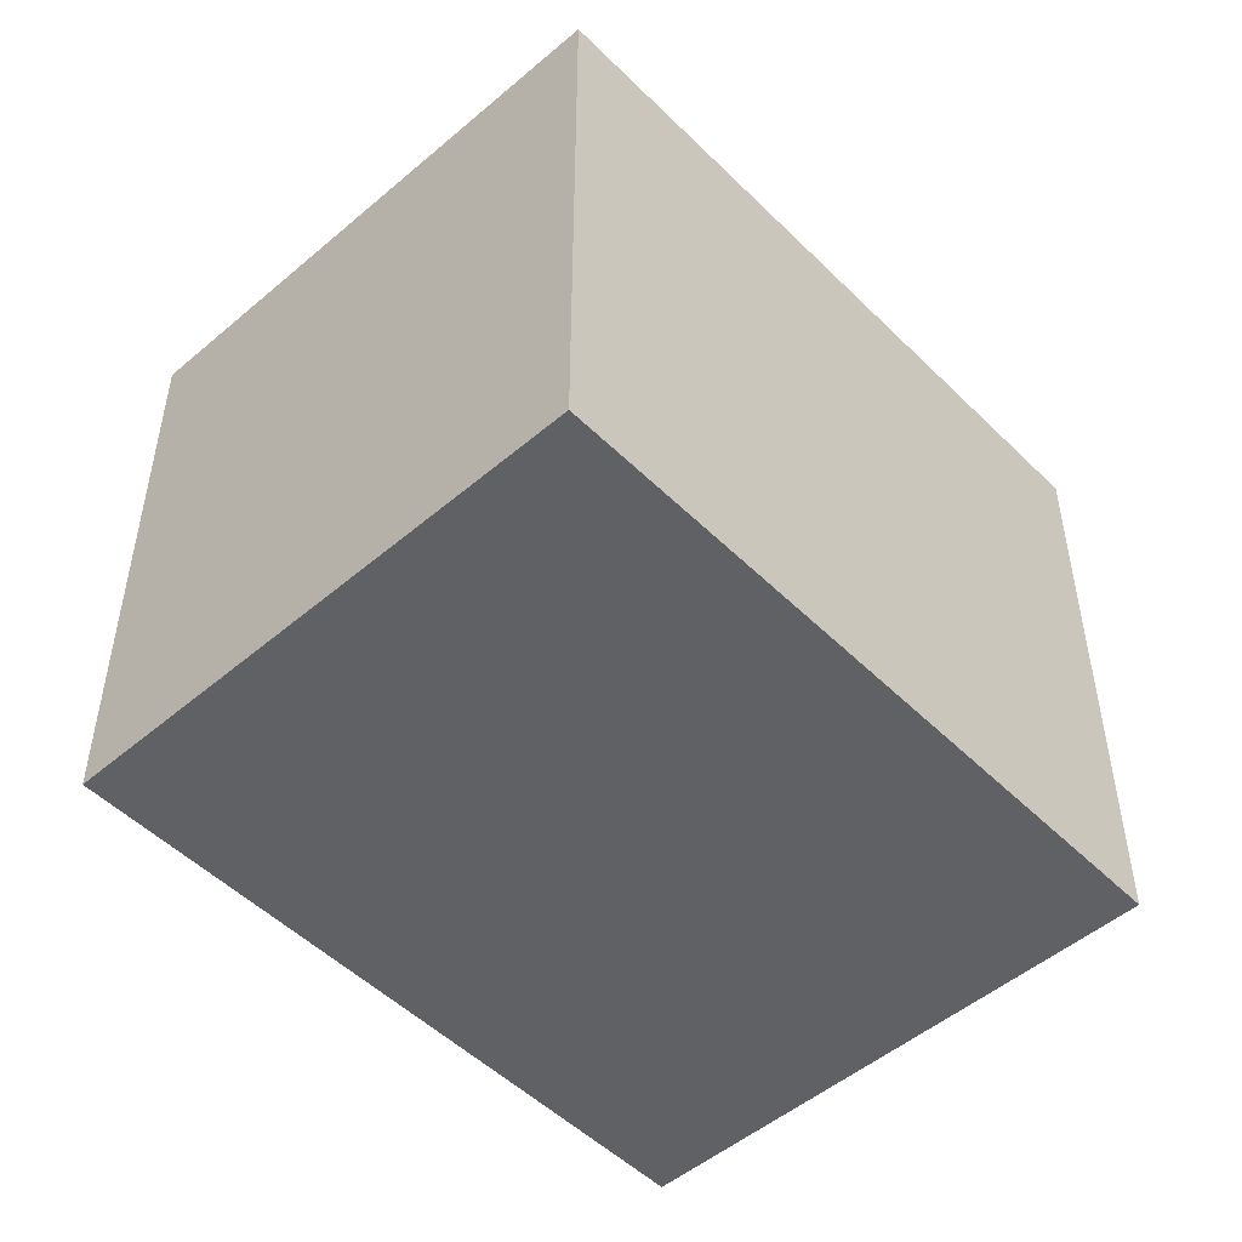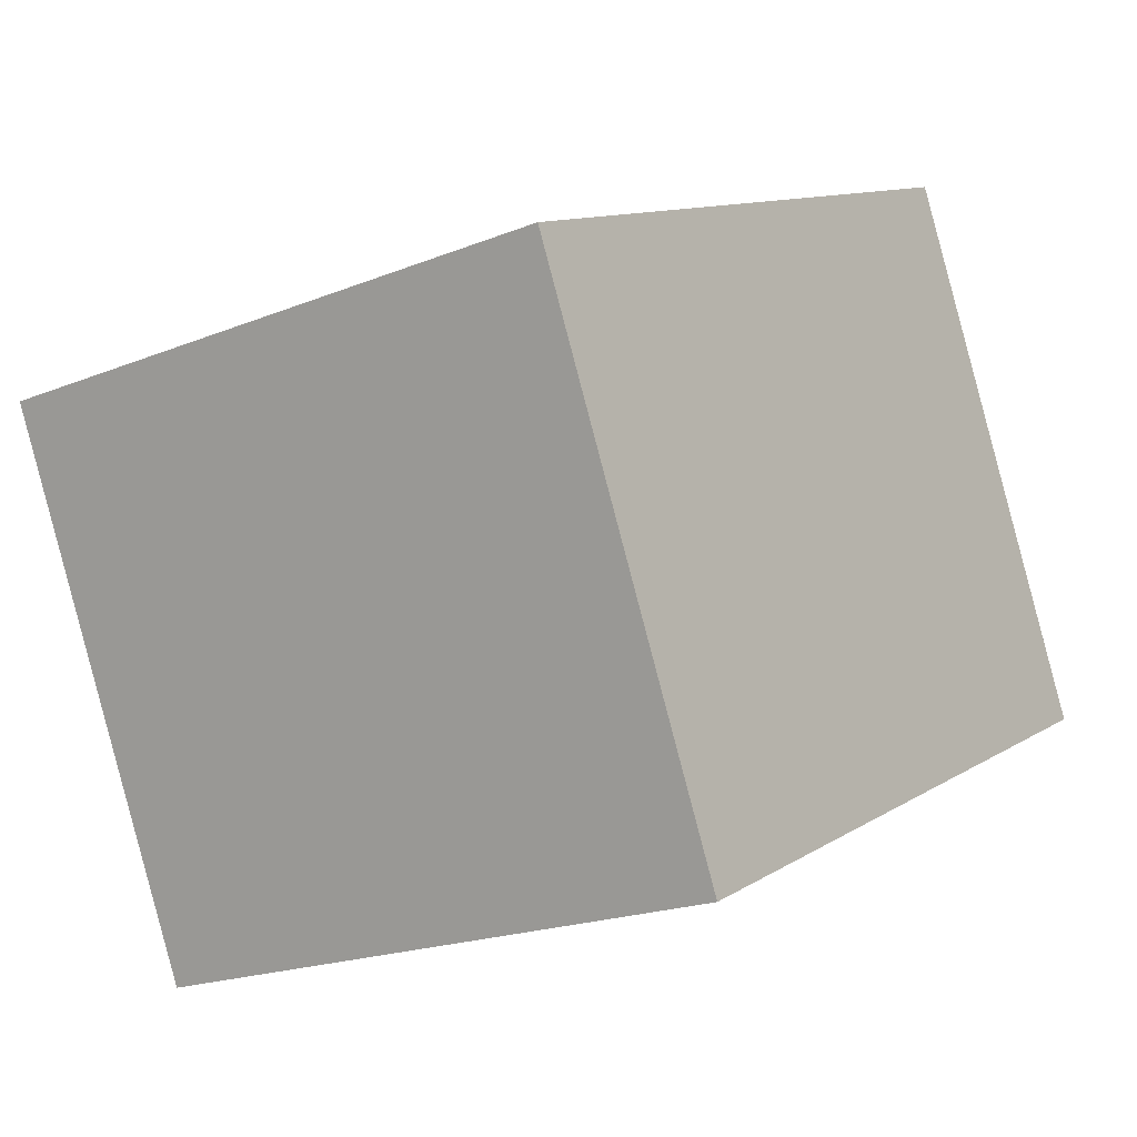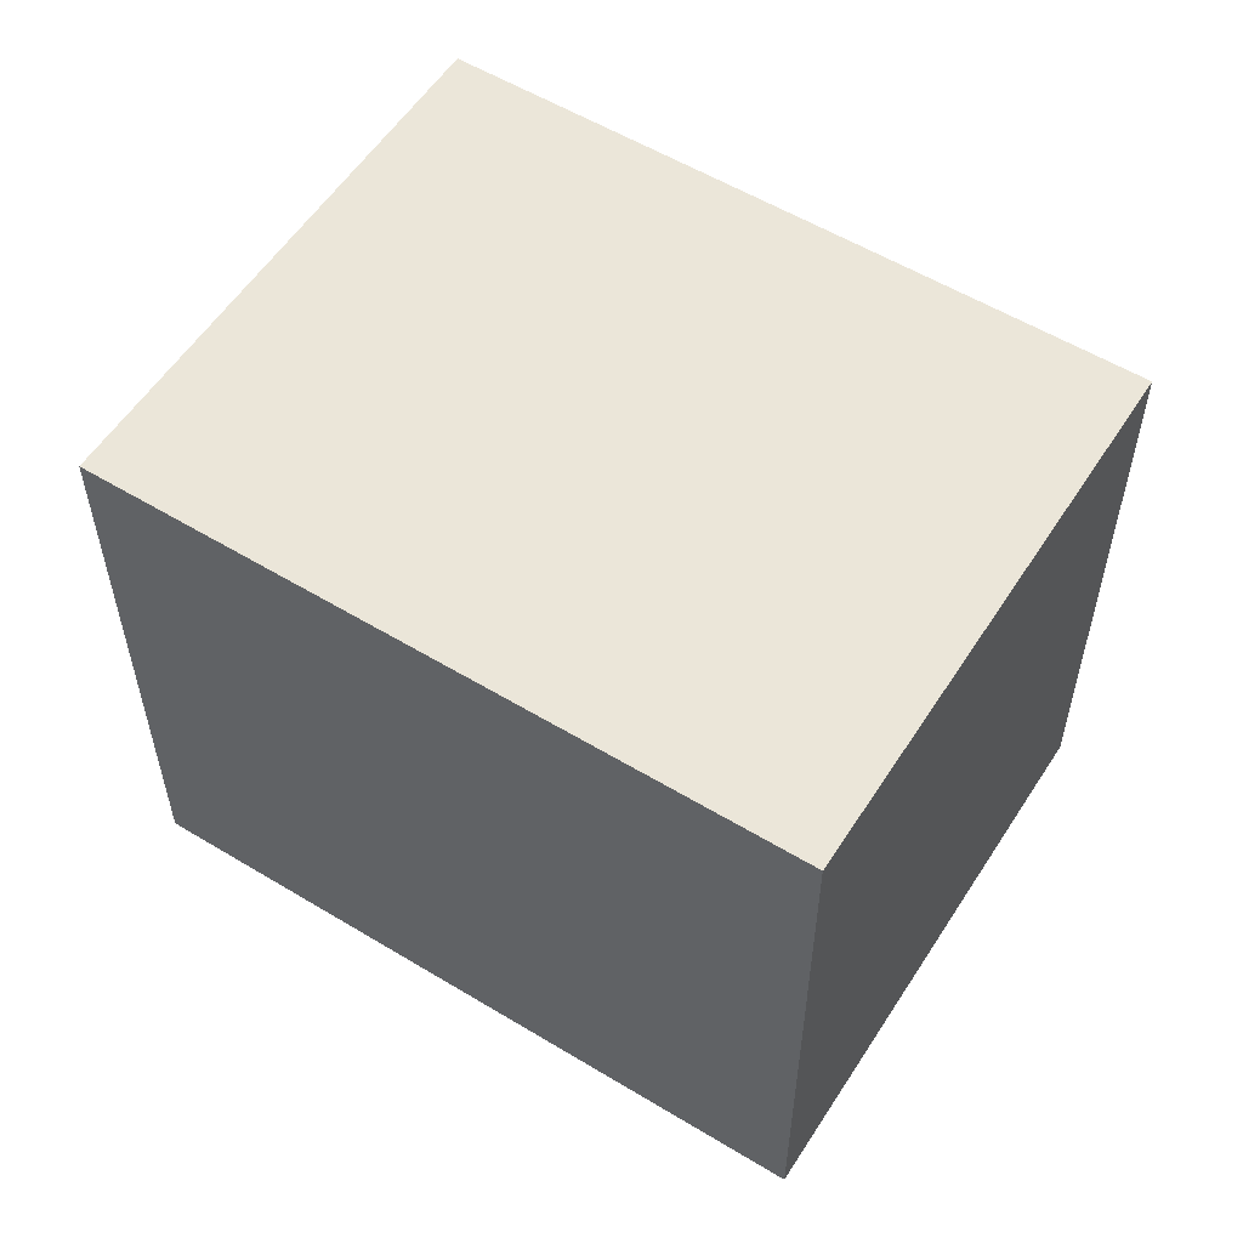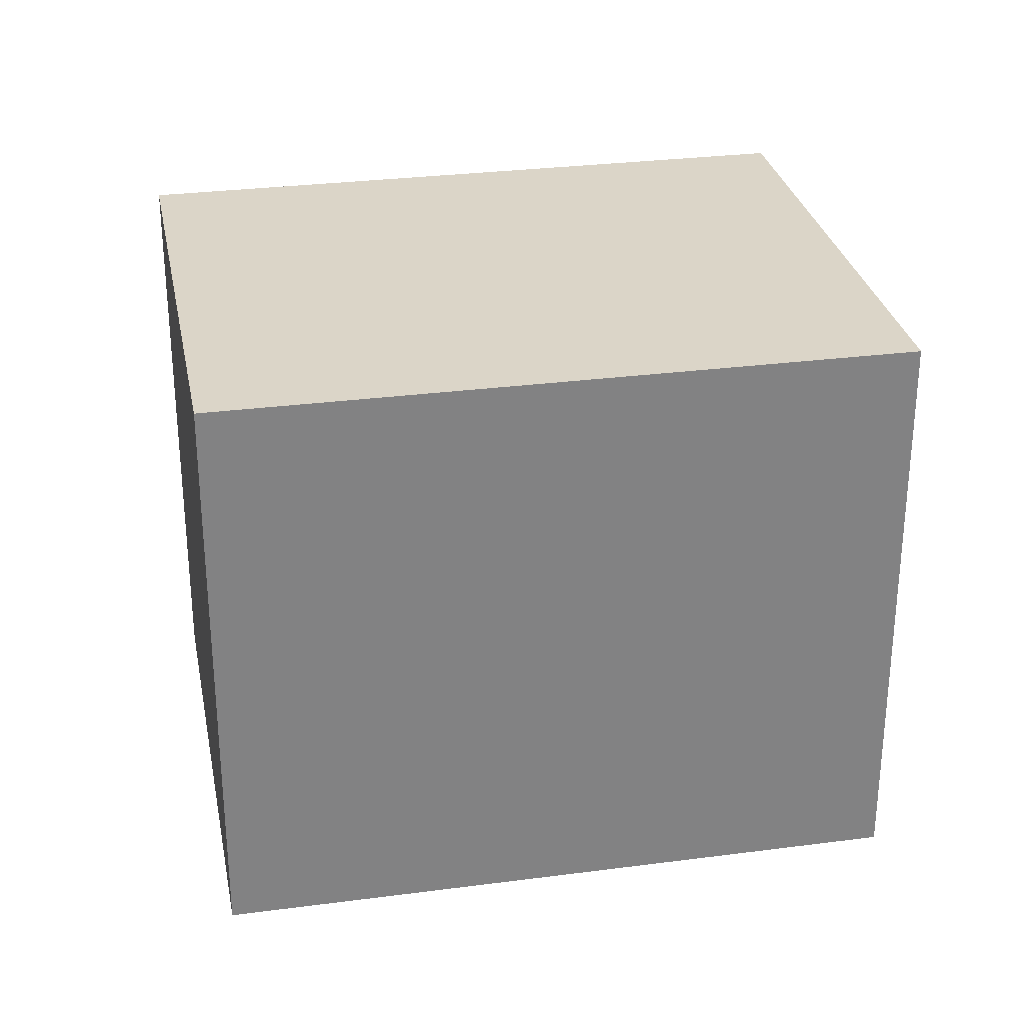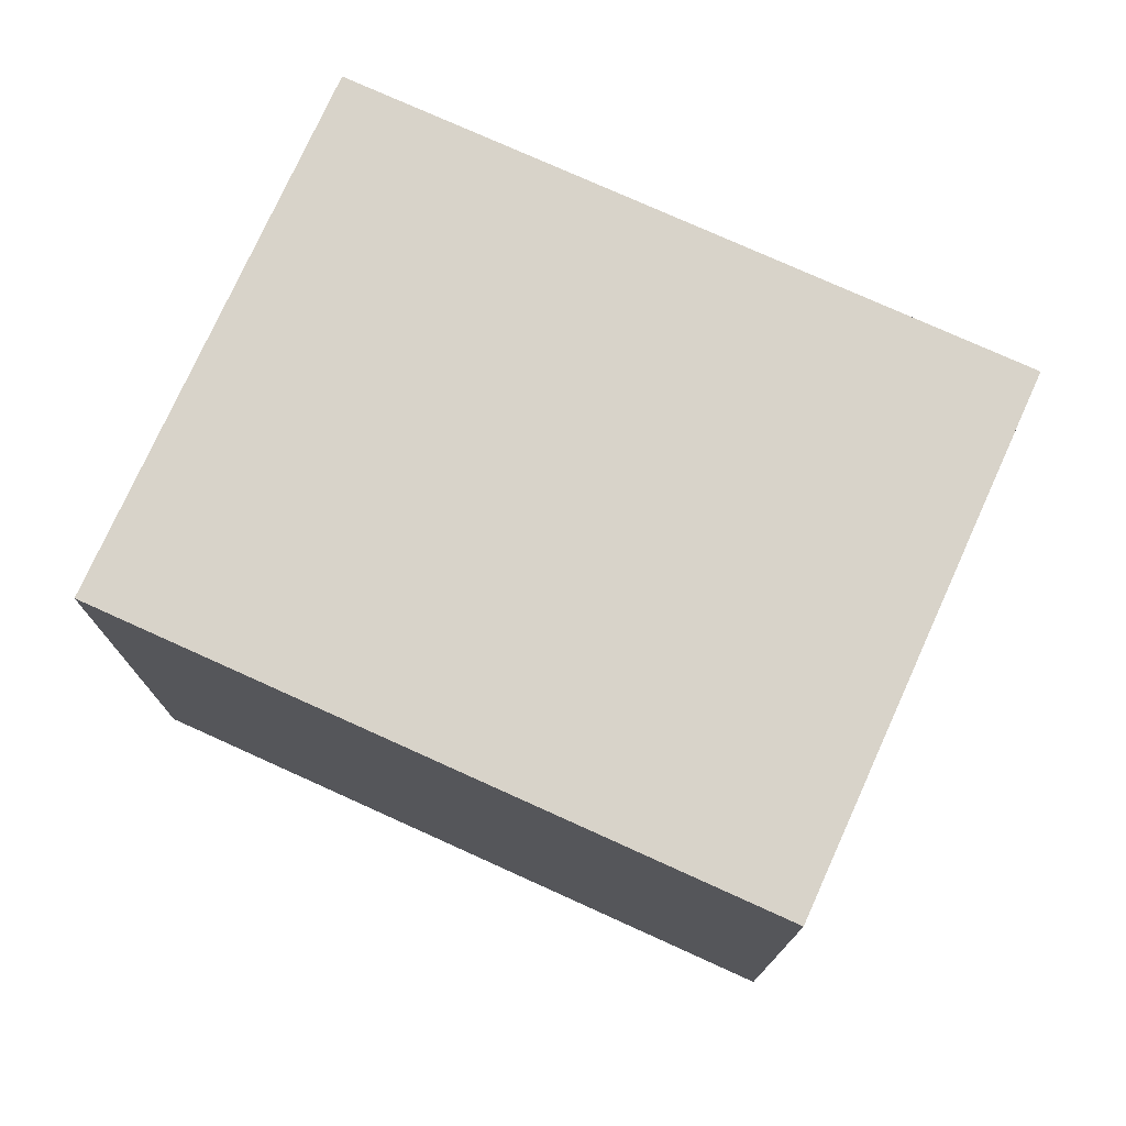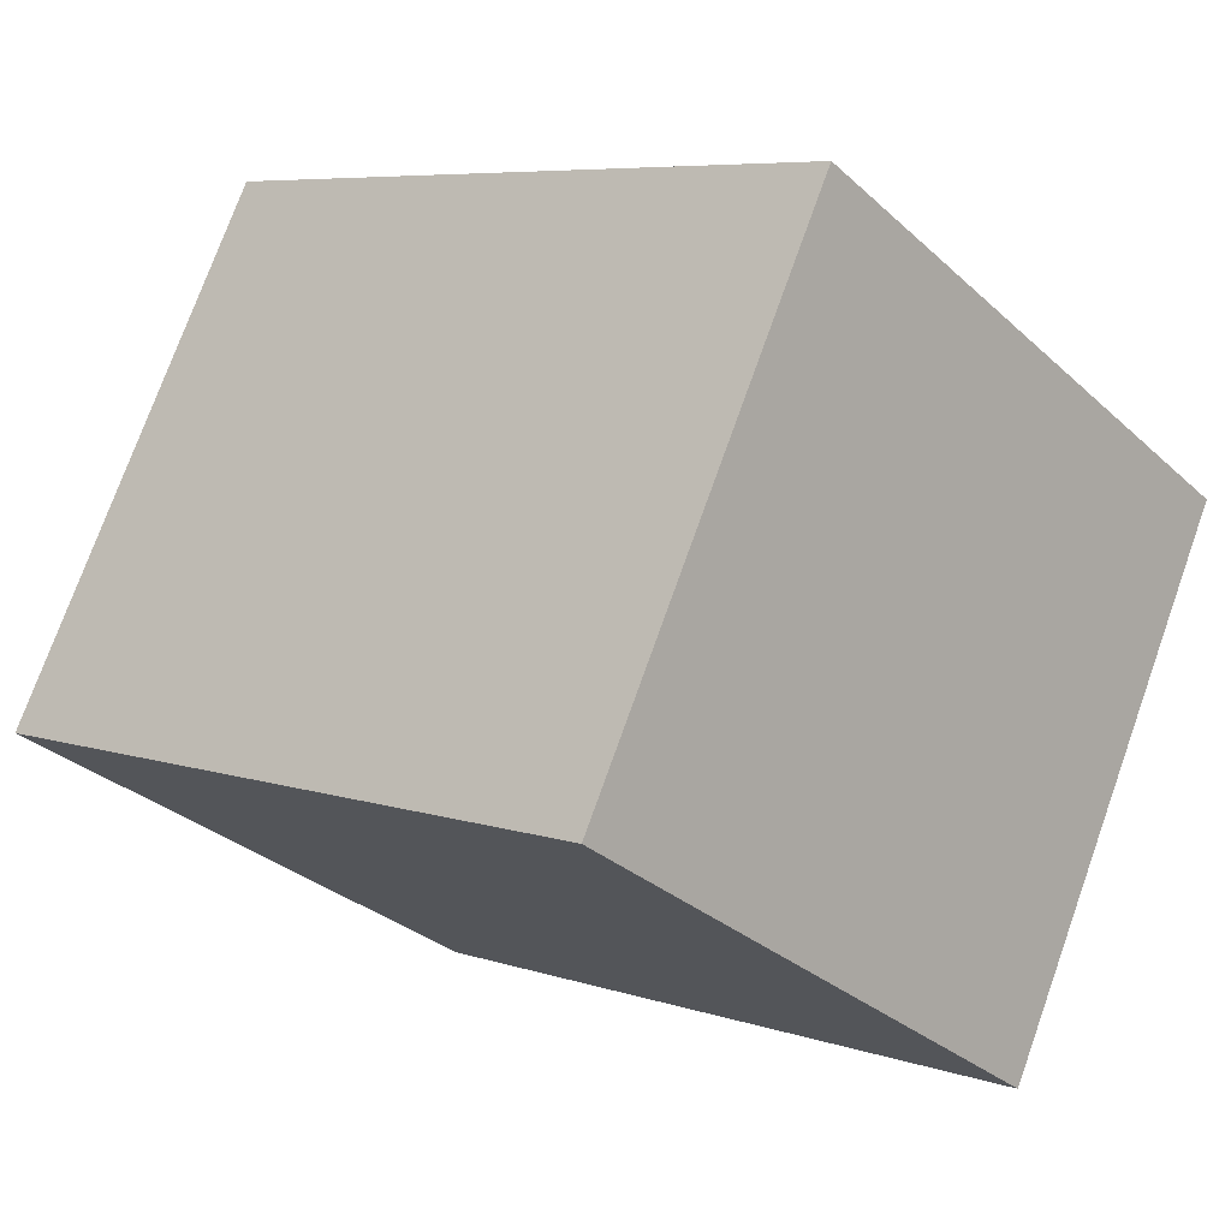
<metadata>
{"format":"obj","ext":"obj","renderer":"f3d","projection":"perspective","resolution":1024,"background":"white","views":[{"elev":-50.4,"azim":-21.7,"up":"+Y"},{"elev":-19.8,"azim":126.7,"up":"+Z"},{"elev":56.2,"azim":-122.3,"up":"+Y"},{"elev":29.5,"azim":14.4,"up":"+Y"},{"elev":76.0,"azim":-130.3,"up":"+Y"},{"elev":-30.8,"azim":38.0,"up":"+Z"}]}
</metadata>
<code>
v  0 2.516 1.541e-16
v  3.719 2.516 0.839
v  2.713 2.516 -1.285
v  1.006 2.516 2.123
v  3.719 -5.137e-17 0.839
v  2.713 7.868e-17 -1.285
v  0 0 0
v  1.006 -1.3e-16 2.123
g defaultobject
f 1 2 3
f 2 1 4
f 5 3 2
f 3 5 6
f 6 1 3
f 1 6 7
f 7 4 1
f 4 7 8
f 8 2 4
f 2 8 5
f 8 6 5
f 6 8 7

</code>
